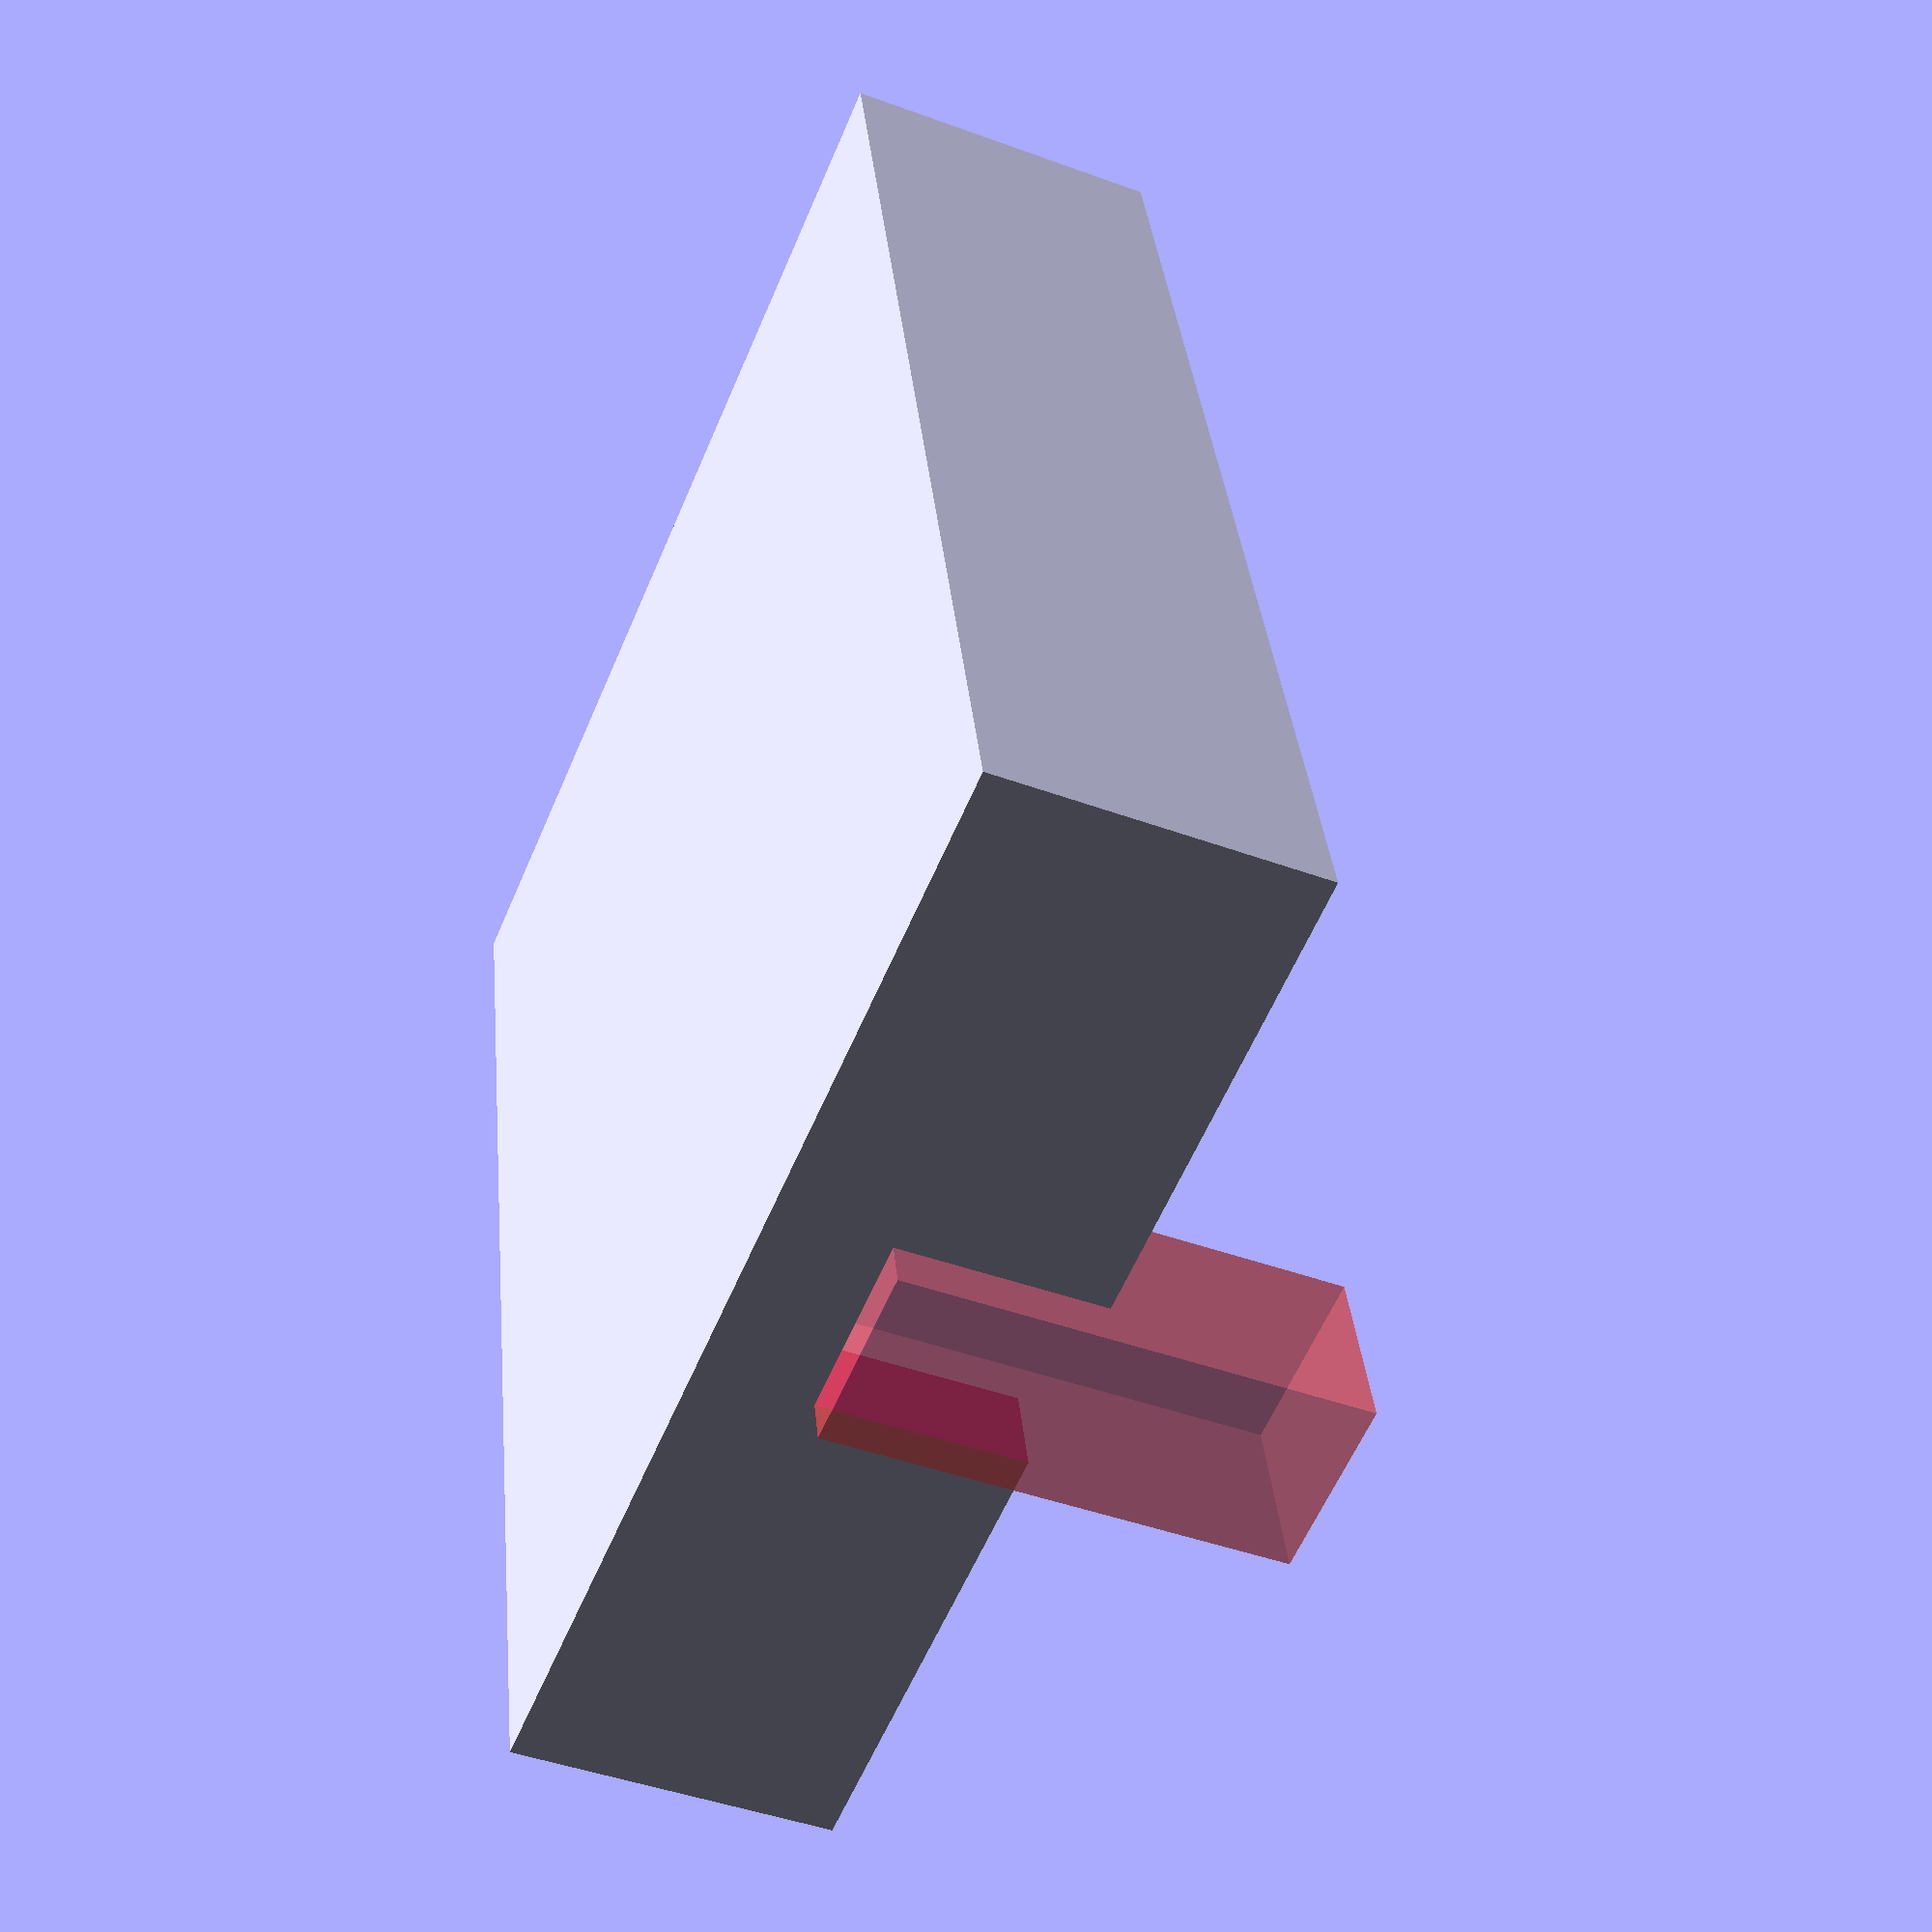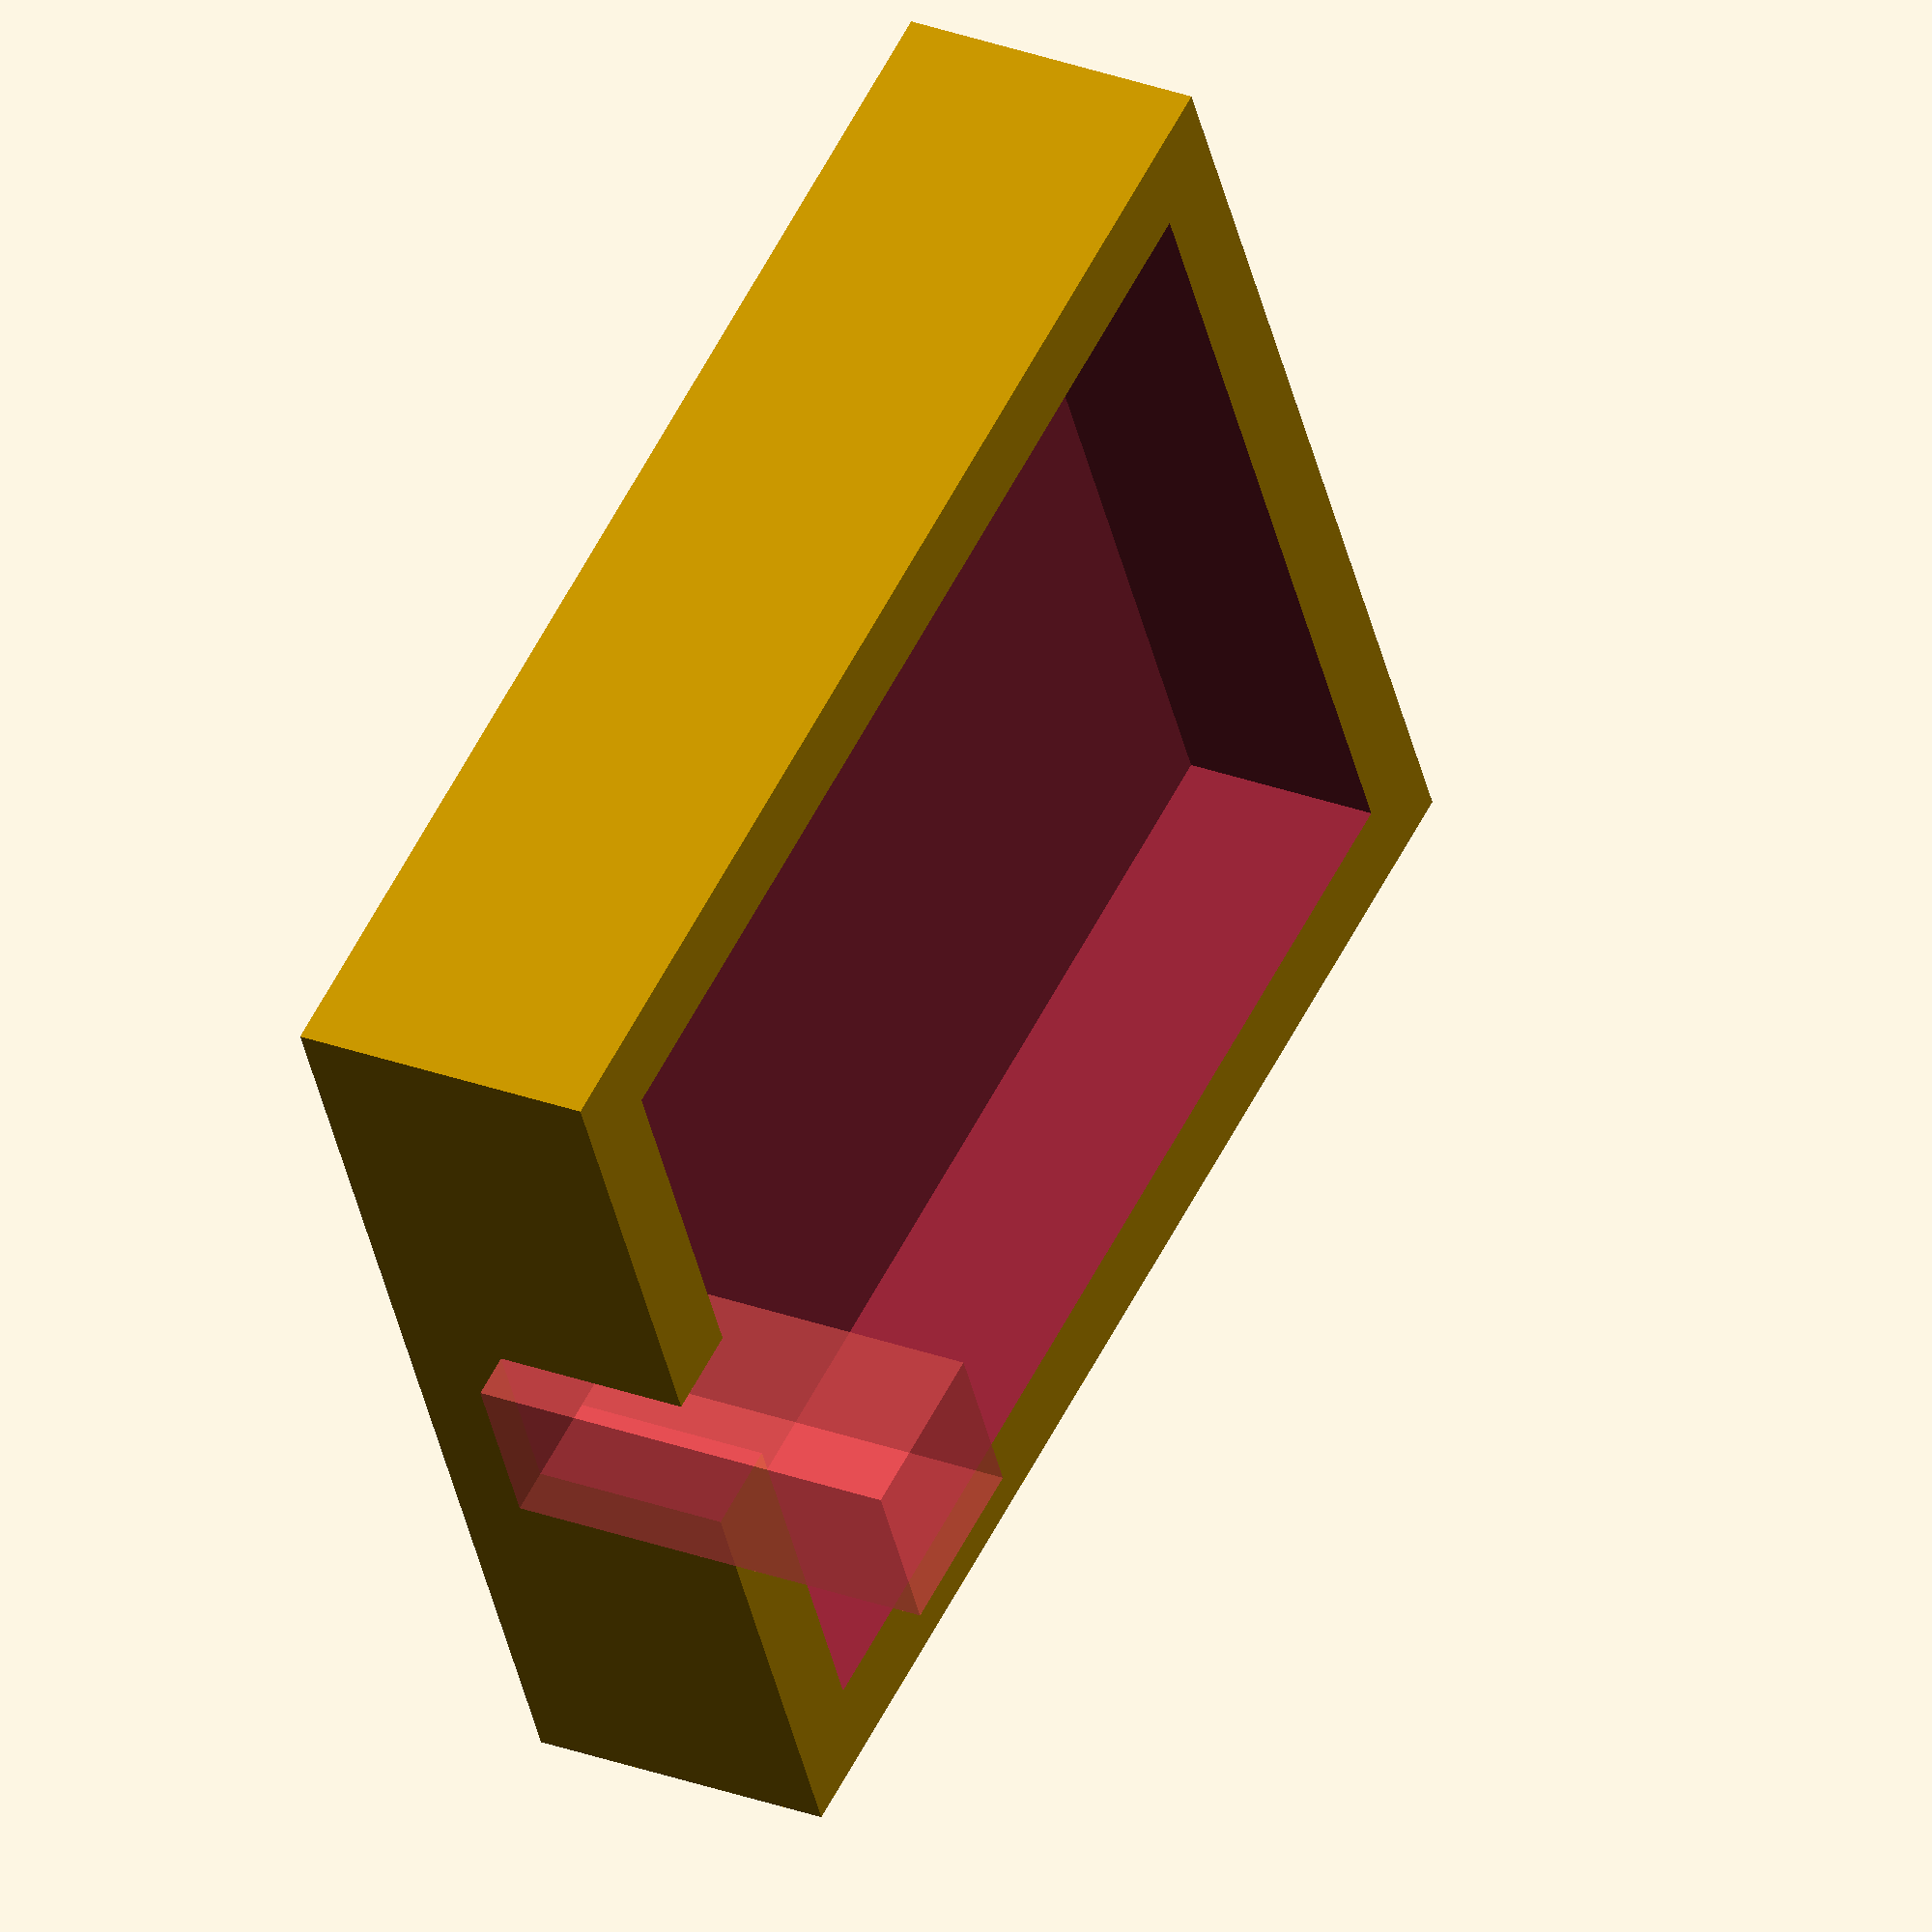
<openscad>
// Requires OpenSCAD 2016.3+

/* [Main] */

// select part
part = "assembly";
plateThickness = 2;

/* [Misc] */
// interference fit adjustment for 3D printer
iFitAdjust = .4;
// cylinder subtract height extension
cylHeightExt = .1; // for overcutting on differences so they render correctly, nothing more
// render quality
$fn = 64; // [24:low quality, 48:development, 64:production]

/* [ublox-neo6m] */
ubloxWidth = 20.5;
ubloxLength = 25.5;
ubloxHeight = 5;

render_part();

module render_part() {
	if (part == "assembly") {
		assembly();
	} else {
		// invalid value
	}
}

module assembly() {
    union() {
        difference() {
            cube([ubloxWidth + 2 * plateThickness,
                ubloxLength + 2 * plateThickness,
                ubloxHeight + plateThickness], center=true);
            translate([0, 0, plateThickness + .5])
                cube([ubloxWidth,
                    ubloxLength,
                    ubloxHeight + plateThickness], center=true);
            translate([0, ubloxLength / 2 + plateThickness - 1, 2 + plateThickness])
                #cube([4,
                    4,
                    10], center=true);
        }
    }
}

</openscad>
<views>
elev=223.9 azim=13.3 roll=293.4 proj=p view=solid
elev=152.1 azim=64.6 roll=240.2 proj=o view=wireframe
</views>
